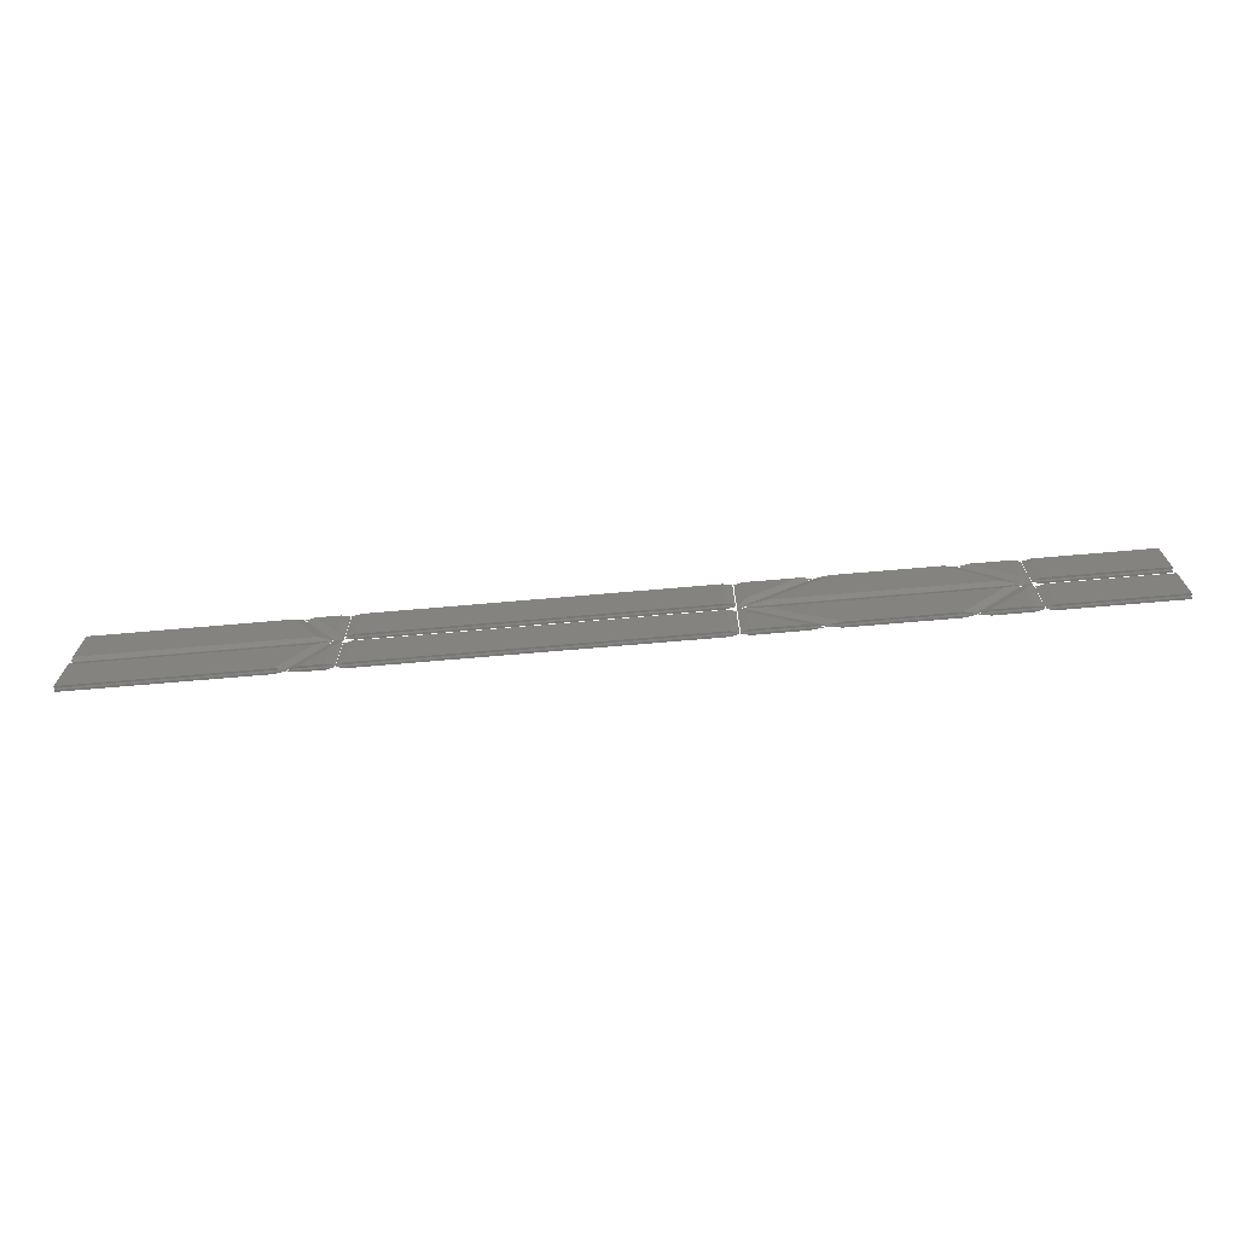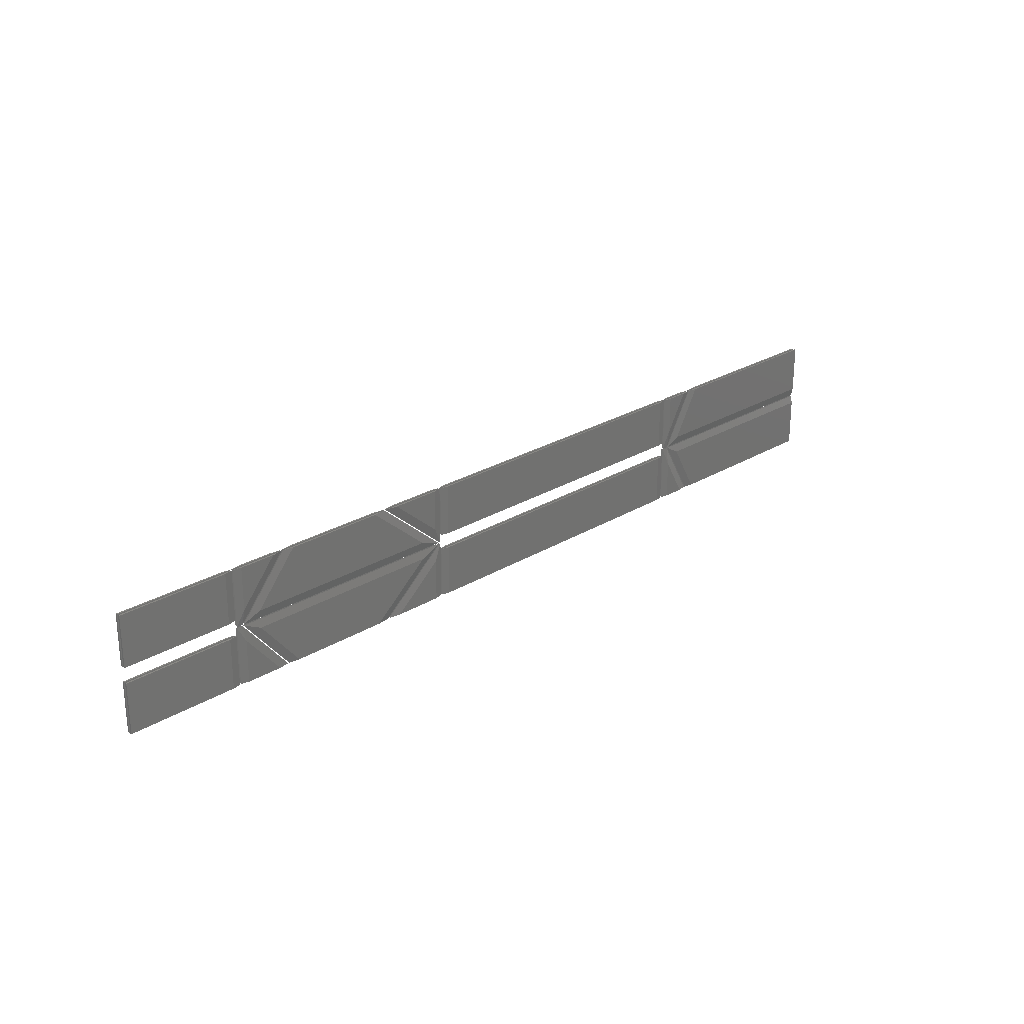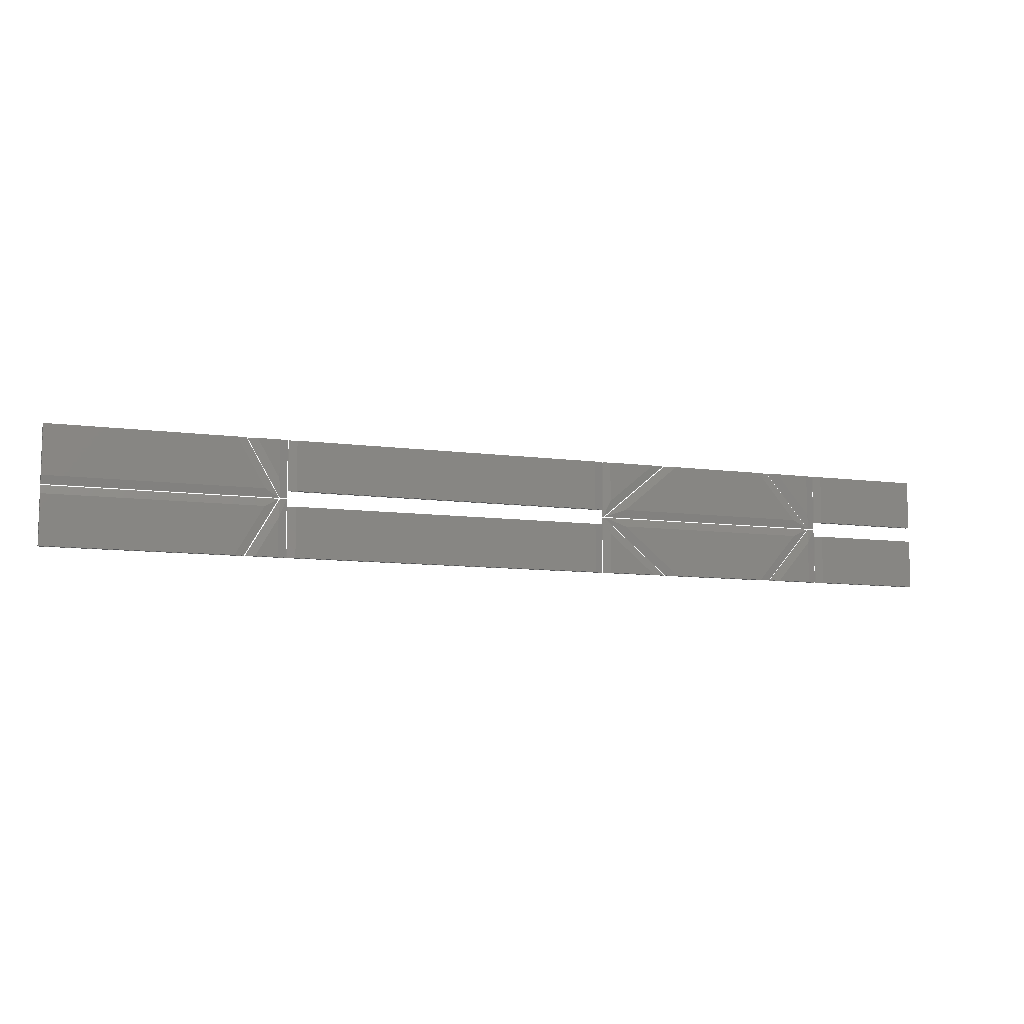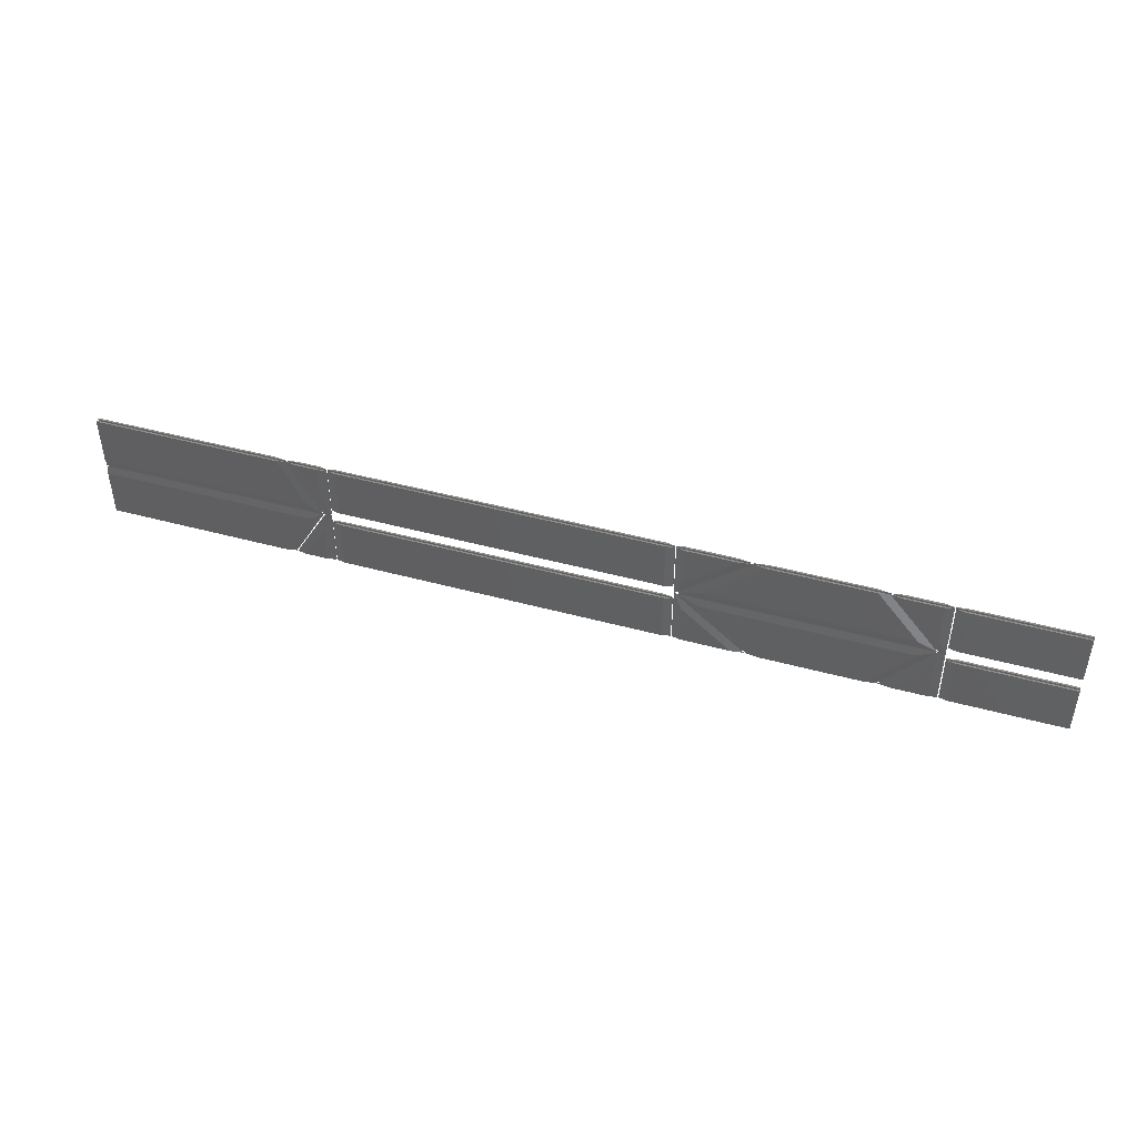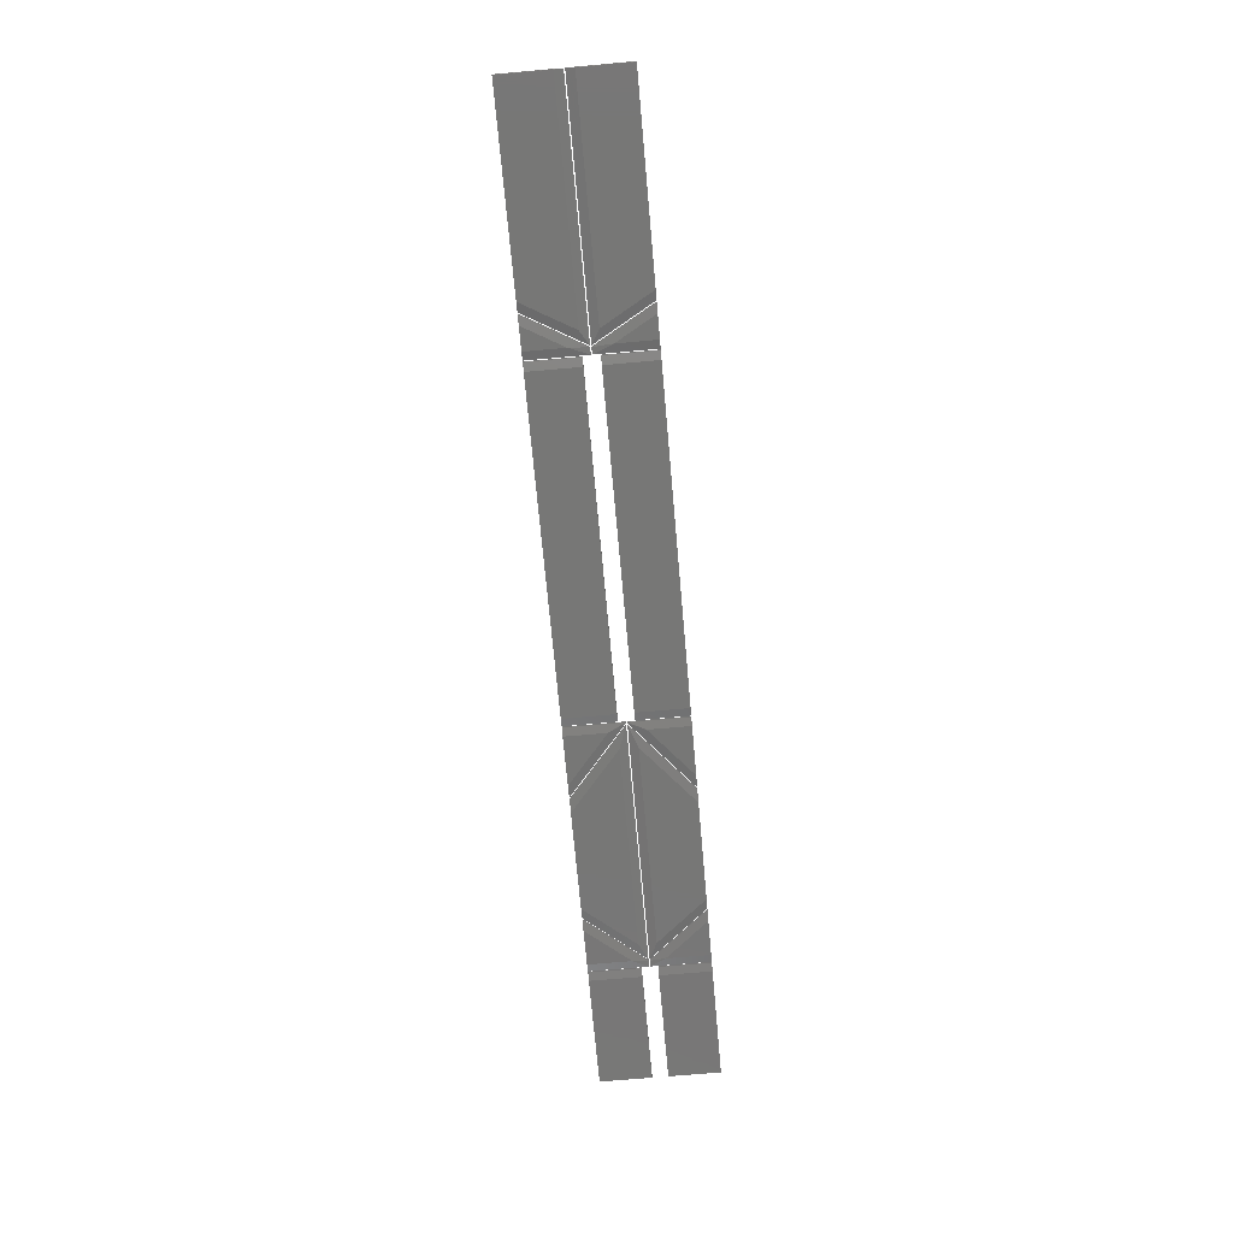
<metadata>
{"format":"stl","ext":"stl","renderer":"f3d","projection":"perspective","resolution":1024,"background":"white","views":[{"elev":-69.7,"azim":5.0,"up":"+Y"},{"elev":24.8,"azim":135.0,"up":"+Y"},{"elev":-9.1,"azim":-20.3,"up":"+Y"},{"elev":45.4,"azim":17.5,"up":"+Y"},{"elev":-69.7,"azim":-84.9,"up":"+Z"}]}
</metadata>
<code>
# stl→obj: 212 verts, 312 faces
v -0.0004334 10.2 0
v 43.81 10.2 0
v 37.92 0.001 0
v -0.008555 0.001 0
v 0.0009044 11.88 0.36
v 46.72 11.88 0.36
v 39.86 0.001 0.36
v -0.008555 0.001 0.36
v 0.0009044 11.88 0.72
v 46.72 11.88 0.72
v 39.86 0.001 0.72
v -0.008555 0.001 0.72
v -0.0004334 10.2 1.08
v 43.81 10.2 1.08
v 37.92 0.001 1.08
v -0.008555 0.001 1.08
v 43.81 13.8 0
v -0.0004334 13.8 0
v -0.008555 24 0
v 37.92 24 0
v 46.72 12.12 0.36
v 0.0009044 12.12 0.36
v -0.008555 24 0.36
v 39.86 24 0.36
v 46.72 12.12 0.72
v 0.0009044 12.12 0.72
v -0.008555 24 0.72
v 39.86 24 0.72
v 43.81 13.8 1.08
v -0.0004334 13.8 1.08
v -0.008555 24 1.08
v 37.92 24 1.08
v 46.66 7.942 0
v 46.66 0.001 0
v 42.08 0.001 0
v 48.35 11.88 0.36
v 47 11.88 0.36
v 48.34 0.001 0.36
v 40.14 0.001 0.36
v 47 11.88 0.72
v 48.35 11.88 0.72
v 48.34 0.001 0.72
v 40.14 0.001 0.72
v 46.66 7.942 1.08
v 46.66 0.001 1.08
v 42.08 0.001 1.08
v 46.66 16.06 0
v 42.08 24 0
v 46.66 24 0
v 47 12.12 0.36
v 48.35 12.12 0.36
v 40.14 24 0.36
v 48.34 24 0.36
v 48.35 12.12 0.72
v 47 12.12 0.72
v 40.14 24 0.72
v 48.34 24 0.72
v 46.66 16.06 1.08
v 42.08 24 1.08
v 46.66 24 1.08
v 50.27 10.4 0
v 115.8 10.4 0
v 115.8 0.001 0
v 50.26 0.001 0
v 48.59 10.4 0.36
v 117.5 10.4 0.36
v 117.5 0.001 0.36
v 48.58 0.001 0.36
v 48.59 10.4 0.72
v 117.5 10.4 0.72
v 117.5 0.001 0.72
v 48.58 0.001 0.72
v 50.27 10.4 1.08
v 115.8 10.4 1.08
v 115.8 0.001 1.08
v 50.26 0.001 1.08
v 115.8 13.6 0
v 50.27 13.6 0
v 50.26 24 0
v 115.8 24 0
v 117.5 13.6 0.36
v 48.59 13.6 0.36
v 48.58 24 0.36
v 117.5 24 0.36
v 117.5 13.6 0.72
v 48.59 13.6 0.72
v 48.58 24 0.72
v 117.5 24 0.72
v 115.8 13.6 1.08
v 50.27 13.6 1.08
v 50.26 24 1.08
v 115.8 24 1.08
v 119.4 8.433 0
v 129.4 0.001 0
v 119.4 0.001 0
v 117.9 11.88 0.36
v 117.7 11.88 0.36
v 132 0.001 0.36
v 117.7 0.001 0.36
v 117.7 11.88 0.72
v 117.9 11.88 0.72
v 132 0.001 0.72
v 117.7 0.001 0.72
v 119.4 8.433 1.08
v 129.4 0.001 1.08
v 119.4 0.001 1.08
v 119.4 15.57 0
v 119.4 24 0
v 129.4 24 0
v 117.7 12.12 0.36
v 117.9 12.12 0.36
v 117.7 24 0.36
v 132 24 0.36
v 117.9 12.12 0.72
v 117.7 12.12 0.72
v 117.7 24 0.72
v 132 24 0.72
v 119.4 15.57 1.08
v 119.4 24 1.08
v 129.4 24 1.08
v 122.9 10.2 0
v 163.9 10.2 0
v 155.4 0.001 0
v 135 0.001 0
v 118.3 11.88 0.36
v 167.5 11.88 0.36
v 157.6 0.001 0.36
v 132.4 0.001 0.36
v 118.3 11.88 0.72
v 167.5 11.88 0.72
v 157.6 0.001 0.72
v 132.4 0.001 0.72
v 122.9 10.2 1.08
v 163.9 10.2 1.08
v 155.4 0.001 1.08
v 135 0.001 1.08
v 163.9 13.8 0
v 122.9 13.8 0
v 135 24 0
v 155.4 24 0
v 167.5 12.12 0.36
v 118.3 12.12 0.36
v 132.4 24 0.36
v 157.6 24 0.36
v 167.5 12.12 0.72
v 118.3 12.12 0.72
v 132.4 24 0.72
v 157.6 24 0.72
v 163.9 13.8 1.08
v 122.9 13.8 1.08
v 135 24 1.08
v 155.4 24 1.08
v 167.5 8.801 0
v 167.5 0.001 0
v 160.1 0.001 0
v 169.1 11.88 0.36
v 167.9 11.88 0.36
v 169.1 0.001 0.36
v 157.9 0.001 0.36
v 167.9 11.88 0.72
v 169.1 11.88 0.72
v 169.1 0.001 0.72
v 157.9 0.001 0.72
v 167.5 8.801 1.08
v 167.5 0.001 1.08
v 160.1 0.001 1.08
v 167.5 15.2 0
v 160.1 24 0
v 167.5 24 0
v 167.9 12.12 0.36
v 169.1 12.12 0.36
v 157.9 24 0.36
v 169.1 24 0.36
v 169.1 12.12 0.72
v 167.9 12.12 0.72
v 157.9 24 0.72
v 169.1 24 0.72
v 167.5 15.2 1.08
v 160.1 24 1.08
v 167.5 24 1.08
v 171.1 10.4 0
v 193.8 10.4 0
v 193.8 0.001 0
v 171.1 0.001 0
v 169.4 10.4 0.36
v 193.8 10.4 0.36
v 193.8 0.001 0.36
v 169.4 0.001 0.36
v 169.4 10.4 0.72
v 193.8 10.4 0.72
v 193.8 0.001 0.72
v 169.4 0.001 0.72
v 171.1 10.4 1.08
v 193.8 10.4 1.08
v 193.8 0.001 1.08
v 171.1 0.001 1.08
v 193.8 13.6 0
v 171.1 13.6 0
v 171.1 24 0
v 193.8 24 0
v 193.8 13.6 0.36
v 169.4 13.6 0.36
v 169.4 24 0.36
v 193.8 24 0.36
v 193.8 13.6 0.72
v 169.4 13.6 0.72
v 169.4 24 0.72
v 193.8 24 0.72
v 193.8 13.6 1.08
v 171.1 13.6 1.08
v 171.1 24 1.08
v 193.8 24 1.08
f 1 2 3
f 1 3 4
f 2 1 5
f 6 2 5
f 3 2 6
f 7 3 6
f 4 3 7
f 8 4 7
f 1 4 8
f 5 1 8
f 5 7 6
f 5 8 7
f 9 10 11
f 9 11 12
f 10 9 13
f 14 10 13
f 11 10 14
f 15 11 14
f 12 11 15
f 16 12 15
f 9 12 16
f 13 9 16
f 13 15 14
f 13 16 15
f 17 18 19
f 17 19 20
f 18 17 21
f 22 18 21
f 19 18 22
f 23 19 22
f 20 19 23
f 24 20 23
f 17 20 24
f 21 17 24
f 21 23 22
f 21 24 23
f 25 26 27
f 25 27 28
f 26 25 29
f 30 26 29
f 27 26 30
f 31 27 30
f 28 27 31
f 32 28 31
f 25 28 32
f 29 25 32
f 29 31 30
f 29 32 31
f 33 34 35
f 36 33 37
f 34 33 36
f 38 34 36
f 35 34 38
f 39 35 38
f 33 35 39
f 37 33 39
f 37 38 36
f 37 39 38
f 40 41 42
f 40 42 43
f 41 40 44
f 42 41 44
f 45 42 44
f 43 42 45
f 46 43 45
f 40 43 46
f 44 40 46
f 44 46 45
f 47 48 49
f 50 47 51
f 48 47 50
f 52 48 50
f 49 48 52
f 53 49 52
f 47 49 53
f 51 47 53
f 51 52 50
f 51 53 52
f 54 55 56
f 54 56 57
f 55 54 58
f 56 55 58
f 59 56 58
f 57 56 59
f 60 57 59
f 54 57 60
f 58 54 60
f 58 60 59
f 61 62 63
f 61 63 64
f 62 61 65
f 66 62 65
f 63 62 66
f 67 63 66
f 64 63 67
f 68 64 67
f 61 64 68
f 65 61 68
f 65 67 66
f 65 68 67
f 69 70 71
f 69 71 72
f 70 69 73
f 74 70 73
f 71 70 74
f 75 71 74
f 72 71 75
f 76 72 75
f 69 72 76
f 73 69 76
f 73 75 74
f 73 76 75
f 77 78 79
f 77 79 80
f 78 77 81
f 82 78 81
f 79 78 82
f 83 79 82
f 80 79 83
f 84 80 83
f 77 80 84
f 81 77 84
f 81 83 82
f 81 84 83
f 85 86 87
f 85 87 88
f 86 85 89
f 90 86 89
f 87 86 90
f 91 87 90
f 88 87 91
f 92 88 91
f 85 88 92
f 89 85 92
f 89 91 90
f 89 92 91
f 93 94 95
f 96 93 97
f 94 93 96
f 98 94 96
f 95 94 98
f 99 95 98
f 93 95 99
f 97 93 99
f 97 98 96
f 97 99 98
f 100 101 102
f 100 102 103
f 101 100 104
f 102 101 104
f 105 102 104
f 103 102 105
f 106 103 105
f 100 103 106
f 104 100 106
f 104 106 105
f 107 108 109
f 110 107 111
f 108 107 110
f 112 108 110
f 109 108 112
f 113 109 112
f 107 109 113
f 111 107 113
f 111 112 110
f 111 113 112
f 114 115 116
f 114 116 117
f 115 114 118
f 116 115 118
f 119 116 118
f 117 116 119
f 120 117 119
f 114 117 120
f 118 114 120
f 118 120 119
f 121 122 123
f 121 123 124
f 122 121 125
f 126 122 125
f 123 122 126
f 127 123 126
f 124 123 127
f 128 124 127
f 121 124 128
f 125 121 128
f 125 127 126
f 125 128 127
f 129 130 131
f 129 131 132
f 130 129 133
f 134 130 133
f 131 130 134
f 135 131 134
f 132 131 135
f 136 132 135
f 129 132 136
f 133 129 136
f 133 135 134
f 133 136 135
f 137 138 139
f 137 139 140
f 138 137 141
f 142 138 141
f 139 138 142
f 143 139 142
f 140 139 143
f 144 140 143
f 137 140 144
f 141 137 144
f 141 143 142
f 141 144 143
f 145 146 147
f 145 147 148
f 146 145 149
f 150 146 149
f 147 146 150
f 151 147 150
f 148 147 151
f 152 148 151
f 145 148 152
f 149 145 152
f 149 151 150
f 149 152 151
f 153 154 155
f 156 153 157
f 154 153 156
f 158 154 156
f 155 154 158
f 159 155 158
f 153 155 159
f 157 153 159
f 157 158 156
f 157 159 158
f 160 161 162
f 160 162 163
f 161 160 164
f 162 161 164
f 165 162 164
f 163 162 165
f 166 163 165
f 160 163 166
f 164 160 166
f 164 166 165
f 167 168 169
f 170 167 171
f 168 167 170
f 172 168 170
f 169 168 172
f 173 169 172
f 167 169 173
f 171 167 173
f 171 172 170
f 171 173 172
f 174 175 176
f 174 176 177
f 175 174 178
f 176 175 178
f 179 176 178
f 177 176 179
f 180 177 179
f 174 177 180
f 178 174 180
f 178 180 179
f 181 182 183
f 181 183 184
f 182 181 185
f 186 182 185
f 183 182 186
f 187 183 186
f 184 183 187
f 188 184 187
f 181 184 188
f 185 181 188
f 185 187 186
f 185 188 187
f 189 190 191
f 189 191 192
f 190 189 193
f 194 190 193
f 191 190 194
f 195 191 194
f 192 191 195
f 196 192 195
f 189 192 196
f 193 189 196
f 193 195 194
f 193 196 195
f 197 198 199
f 197 199 200
f 198 197 201
f 202 198 201
f 199 198 202
f 203 199 202
f 200 199 203
f 204 200 203
f 197 200 204
f 201 197 204
f 201 203 202
f 201 204 203
f 205 206 207
f 205 207 208
f 206 205 209
f 210 206 209
f 207 206 210
f 211 207 210
f 208 207 211
f 212 208 211
f 205 208 212
f 209 205 212
f 209 211 210
f 209 212 211

</code>
